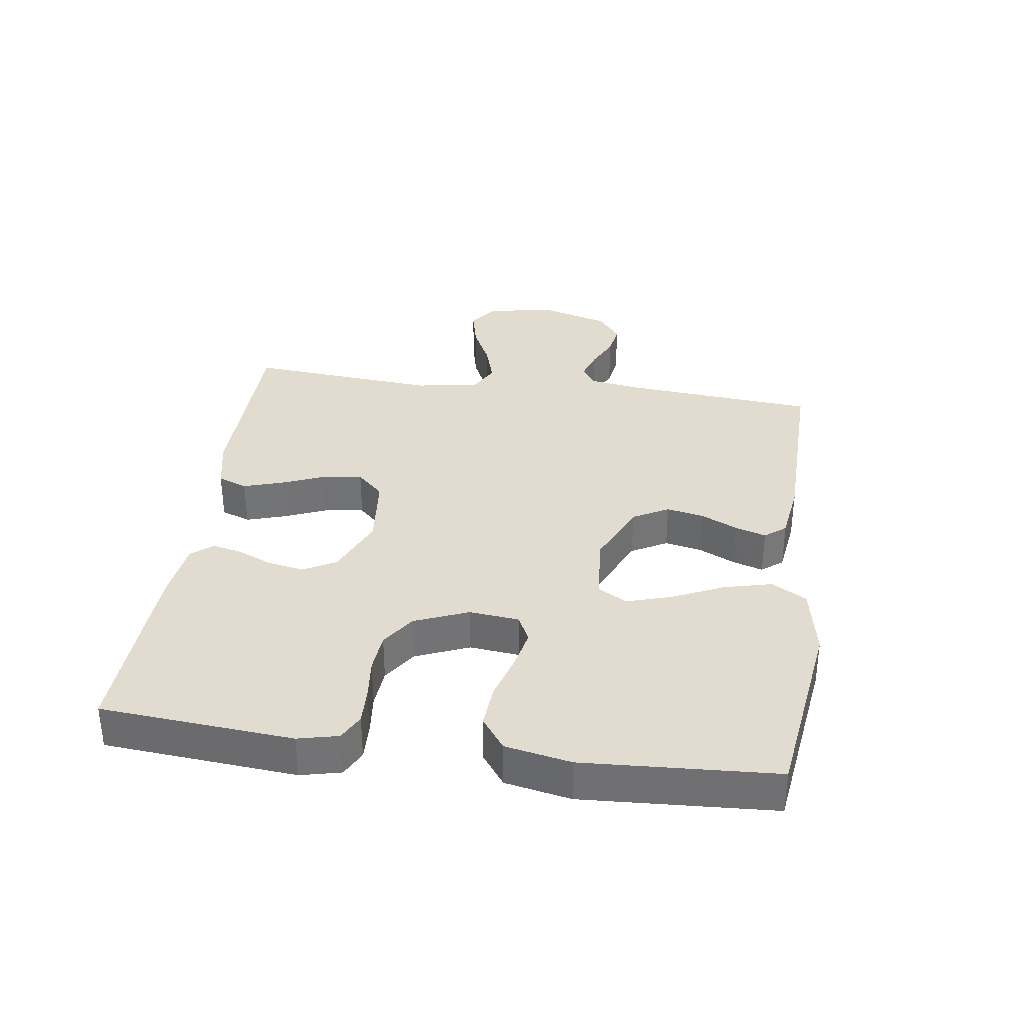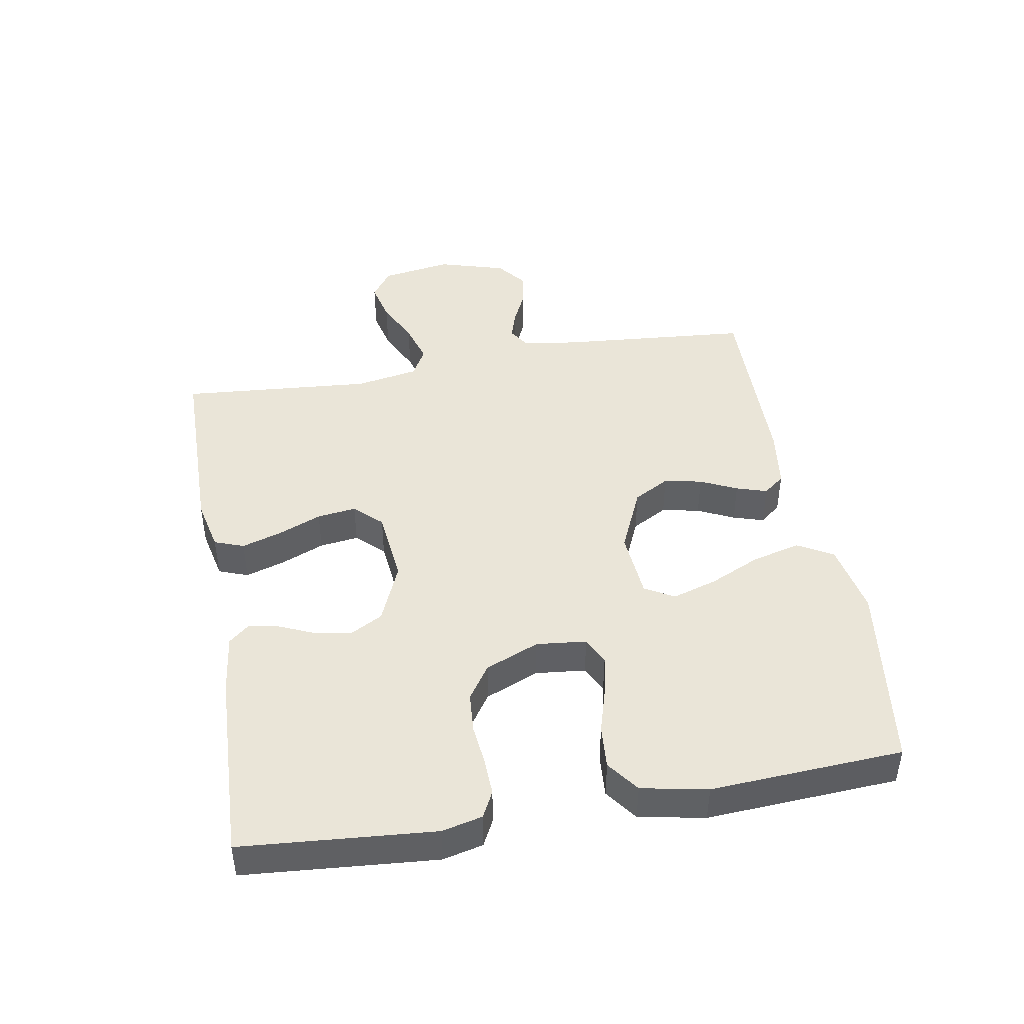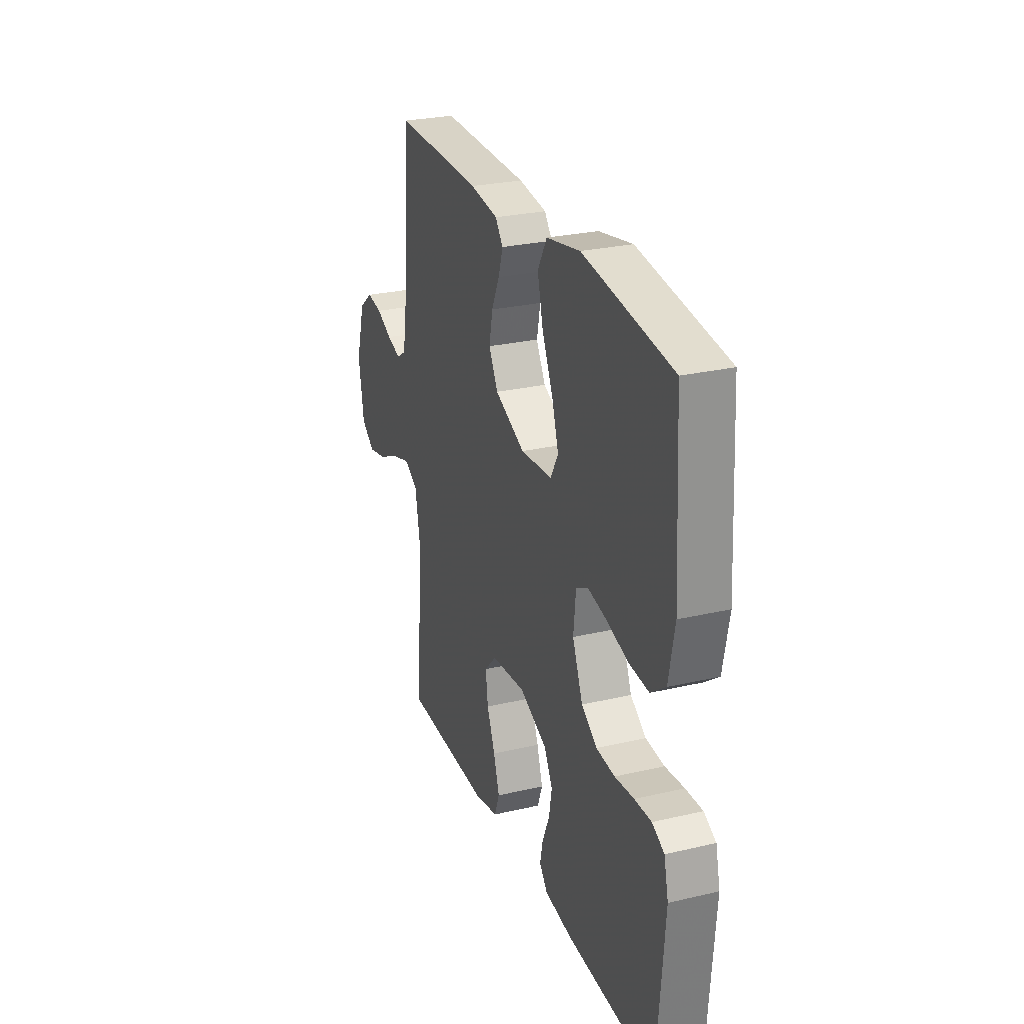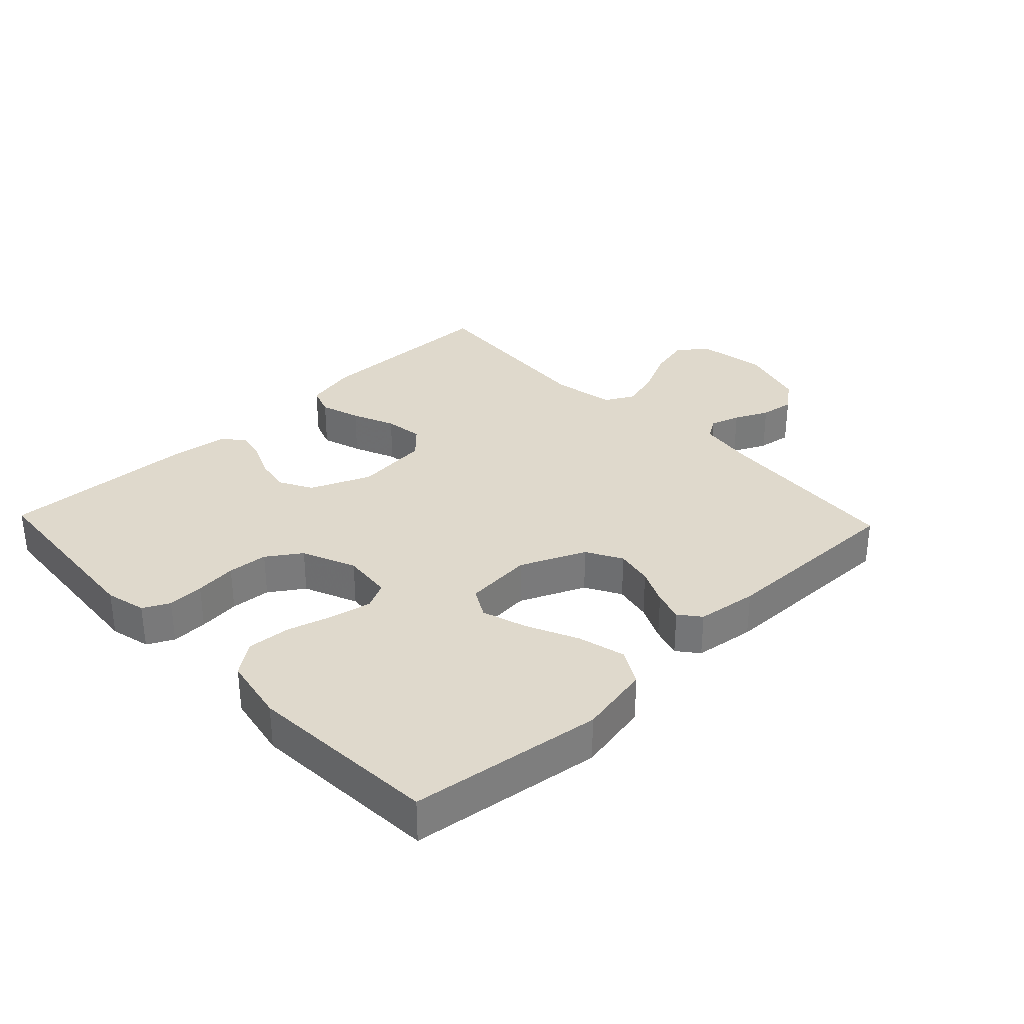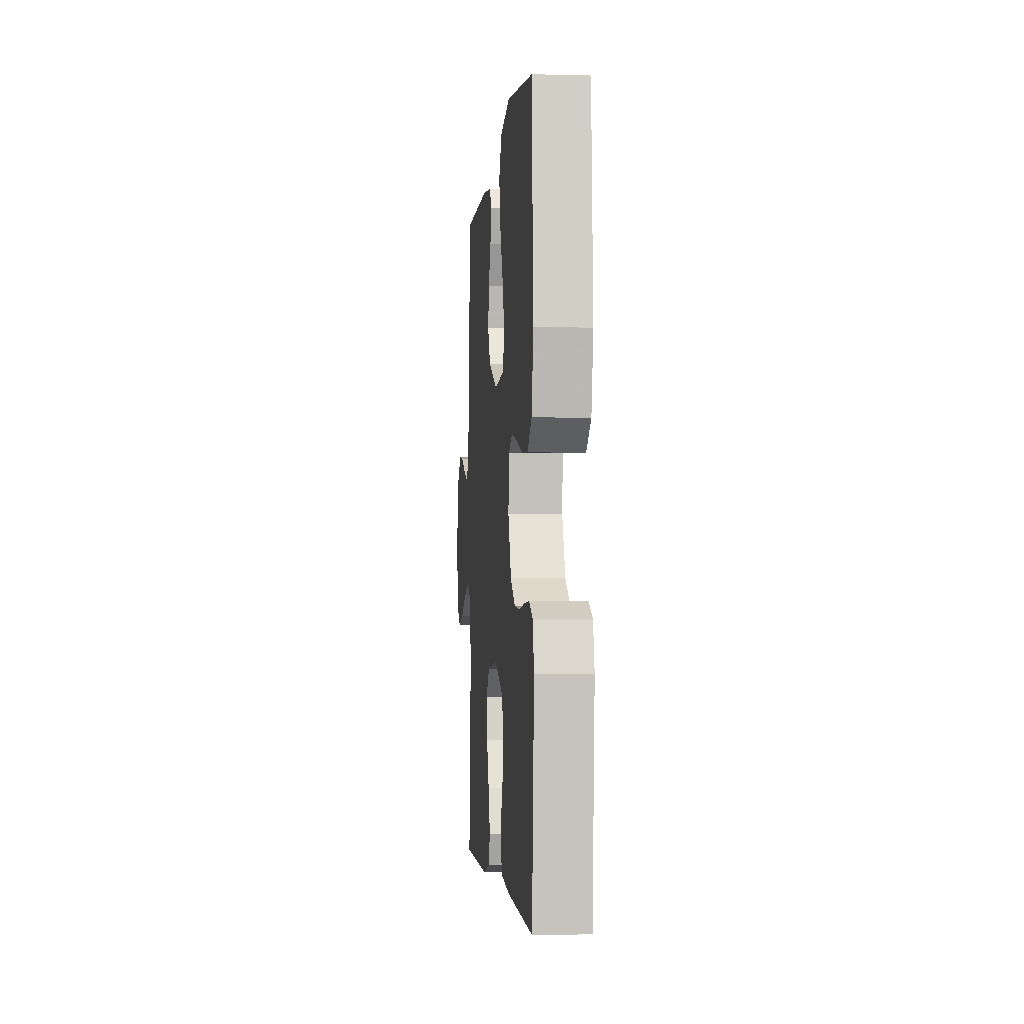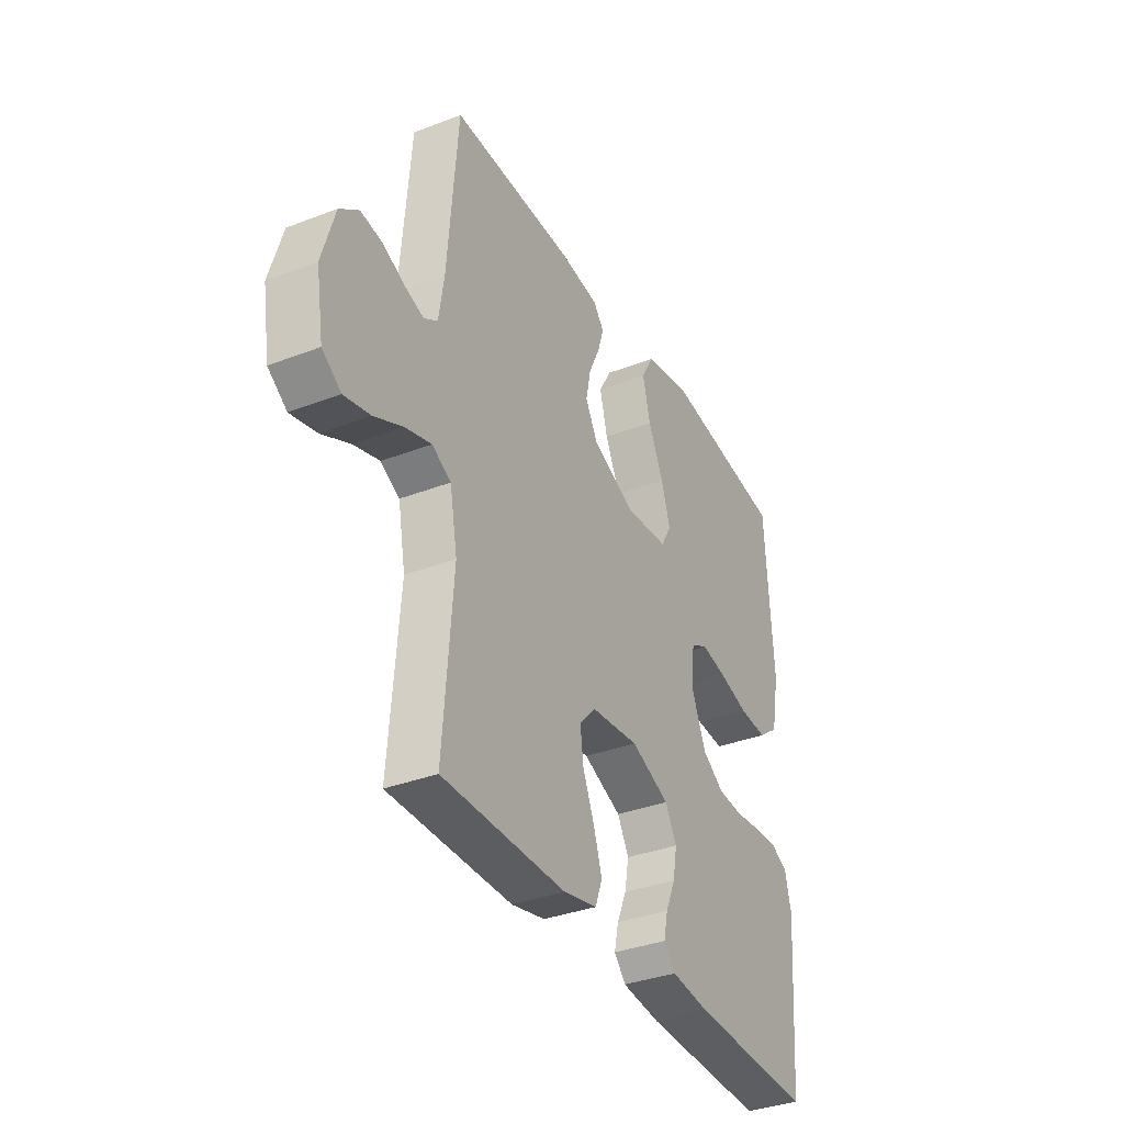
<metadata>
{"format":"obj","ext":"obj","renderer":"f3d","projection":"perspective","resolution":1024,"background":"white","views":[{"elev":34.4,"azim":-81.9,"up":"+Y"},{"elev":44.6,"azim":-99.9,"up":"+Y"},{"elev":27.0,"azim":-109.9,"up":"+Z"},{"elev":32.3,"azim":-43.7,"up":"+Y"},{"elev":-2.9,"azim":-95.2,"up":"+Z"},{"elev":-35.2,"azim":117.1,"up":"+Z"}]}
</metadata>
<code>
v 0.5 0.07 0.5
v 0.525 0.07 0.2
v 0.538 0.07 0.115
v 0.571 0.07 0.094
v 0.618 0.07 0.109
v 0.671 0.07 0.134
v 0.724 0.07 0.142
v 0.77 0.07 0.106
v 0.801 0.07 0
v 0.783 0.07 -0.11
v 0.737 0.07 -0.143
v 0.673 0.07 -0.128
v 0.604 0.07 -0.095
v 0.54 0.07 -0.076
v 0.494 0.07 -0.101
v 0.476 0.07 -0.2
v 0.5 0.07 -0.5
v 0.2 0.07 -0.503
v 0.118 0.07 -0.485
v 0.101 0.07 -0.439
v 0.121 0.07 -0.376
v 0.149 0.07 -0.309
v 0.157 0.07 -0.248
v 0.117 0.07 -0.206
v 0 0.07 -0.194
v -0.094 0.07 -0.234
v -0.122 0.07 -0.285
v -0.112 0.07 -0.341
v -0.088 0.07 -0.396
v -0.078 0.07 -0.443
v -0.106 0.07 -0.476
v -0.2 0.07 -0.488
v -0.5 0.07 -0.5
v -0.524 0.07 -0.2
v -0.509 0.07 -0.137
v -0.468 0.07 -0.116
v -0.411 0.07 -0.118
v -0.346 0.07 -0.125
v -0.283 0.07 -0.12
v -0.23 0.07 -0.084
v -0.195 0.07 0
v -0.203 0.07 0.078
v -0.245 0.07 0.099
v -0.308 0.07 0.086
v -0.38 0.07 0.065
v -0.448 0.07 0.06
v -0.498 0.07 0.097
v -0.518 0.07 0.2
v -0.5 0.07 0.5
v -0.2 0.07 0.541
v -0.086 0.07 0.519
v -0.055 0.07 0.464
v -0.074 0.07 0.389
v -0.111 0.07 0.309
v -0.133 0.07 0.239
v -0.107 0.07 0.193
v 0 0.07 0.184
v 0.102 0.07 0.229
v 0.133 0.07 0.285
v 0.121 0.07 0.344
v 0.094 0.07 0.401
v 0.079 0.07 0.449
v 0.105 0.07 0.482
v 0.2 0.07 0.495
v 0.5 0 0.5
v 0.525 0 0.2
v 0.538 0 0.115
v 0.571 0 0.094
v 0.618 0 0.109
v 0.671 0 0.134
v 0.724 0 0.142
v 0.77 0 0.106
v 0.801 0 0
v 0.783 0 -0.11
v 0.737 0 -0.143
v 0.673 0 -0.128
v 0.604 0 -0.095
v 0.54 0 -0.076
v 0.494 0 -0.101
v 0.476 0 -0.2
v 0.5 0 -0.5
v 0.2 0 -0.503
v 0.118 0 -0.485
v 0.101 0 -0.439
v 0.121 0 -0.376
v 0.149 0 -0.309
v 0.157 0 -0.248
v 0.117 0 -0.206
v 0 0 -0.194
v -0.094 0 -0.234
v -0.122 0 -0.285
v -0.112 0 -0.341
v -0.088 0 -0.396
v -0.078 0 -0.443
v -0.106 0 -0.476
v -0.2 0 -0.488
v -0.5 0 -0.5
v -0.524 0 -0.2
v -0.509 0 -0.137
v -0.468 0 -0.116
v -0.411 0 -0.118
v -0.346 0 -0.125
v -0.283 0 -0.12
v -0.23 0 -0.084
v -0.195 0 0
v -0.203 0 0.078
v -0.245 0 0.099
v -0.308 0 0.086
v -0.38 0 0.065
v -0.448 0 0.06
v -0.498 0 0.097
v -0.518 0 0.2
v -0.5 0 0.5
v -0.2 0 0.541
v -0.086 0 0.519
v -0.055 0 0.464
v -0.074 0 0.389
v -0.111 0 0.309
v -0.133 0 0.239
v -0.107 0 0.193
v 0 0 0.184
v 0.102 0 0.229
v 0.133 0 0.285
v 0.121 0 0.344
v 0.094 0 0.401
v 0.079 0 0.449
v 0.105 0 0.482
v 0.2 0 0.495
f 63 64 1 2
f 60 61 62 63
f 59 60 63 2
f 58 59 2 3
f 57 58 3 4
f 56 57 4
f 51 52 53 54
f 51 54 55
f 50 51 55
f 49 50 55
f 48 49 55 56
f 44 45 46 47
f 43 44 47 48
f 35 36 37 38
f 33 34 35 38
f 33 38 39
f 32 33 39 40
f 28 29 30 31
f 27 28 31 32
f 19 20 21 22
f 17 18 19 22
f 16 17 22 23
f 15 16 23 24
f 10 11 12 13
f 10 13 14
f 9 10 14
f 8 9 14
f 5 6 7 8
f 4 5 8 14
f 43 48 56 4
f 27 32 40 41
f 26 27 41 42
f 25 26 42
f 24 25 42
f 15 24 42
f 15 42 43
f 4 14 15 43
f 66 65 128 127
f 127 126 125 124
f 66 127 124 123
f 67 66 123 122
f 68 67 122 121
f 68 121 120
f 118 117 116 115
f 119 118 115
f 119 115 114
f 119 114 113
f 120 119 113 112
f 111 110 109 108
f 112 111 108 107
f 102 101 100 99
f 102 99 98 97
f 103 102 97
f 104 103 97 96
f 95 94 93 92
f 96 95 92 91
f 86 85 84 83
f 86 83 82 81
f 87 86 81 80
f 88 87 80 79
f 77 76 75 74
f 78 77 74
f 78 74 73
f 78 73 72
f 72 71 70 69
f 78 72 69 68
f 68 120 112 107
f 105 104 96 91
f 106 105 91 90
f 106 90 89
f 106 89 88
f 106 88 79
f 107 106 79
f 107 79 78 68
f 1 65 66 2
f 2 66 67 3
f 3 67 68 4
f 4 68 69 5
f 5 69 70 6
f 6 70 71 7
f 7 71 72 8
f 8 72 73 9
f 9 73 74 10
f 10 74 75 11
f 11 75 76 12
f 12 76 77 13
f 13 77 78 14
f 14 78 79 15
f 15 79 80 16
f 16 80 81 17
f 17 81 82 18
f 18 82 83 19
f 19 83 84 20
f 20 84 85 21
f 21 85 86 22
f 22 86 87 23
f 23 87 88 24
f 24 88 89 25
f 25 89 90 26
f 26 90 91 27
f 27 91 92 28
f 28 92 93 29
f 29 93 94 30
f 30 94 95 31
f 31 95 96 32
f 32 96 97 33
f 33 97 98 34
f 34 98 99 35
f 35 99 100 36
f 36 100 101 37
f 37 101 102 38
f 38 102 103 39
f 39 103 104 40
f 40 104 105 41
f 41 105 106 42
f 42 106 107 43
f 43 107 108 44
f 44 108 109 45
f 45 109 110 46
f 46 110 111 47
f 47 111 112 48
f 48 112 113 49
f 49 113 114 50
f 50 114 115 51
f 51 115 116 52
f 52 116 117 53
f 53 117 118 54
f 54 118 119 55
f 55 119 120 56
f 56 120 121 57
f 57 121 122 58
f 58 122 123 59
f 59 123 124 60
f 60 124 125 61
f 61 125 126 62
f 62 126 127 63
f 63 127 128 64
f 64 128 65 1

</code>
